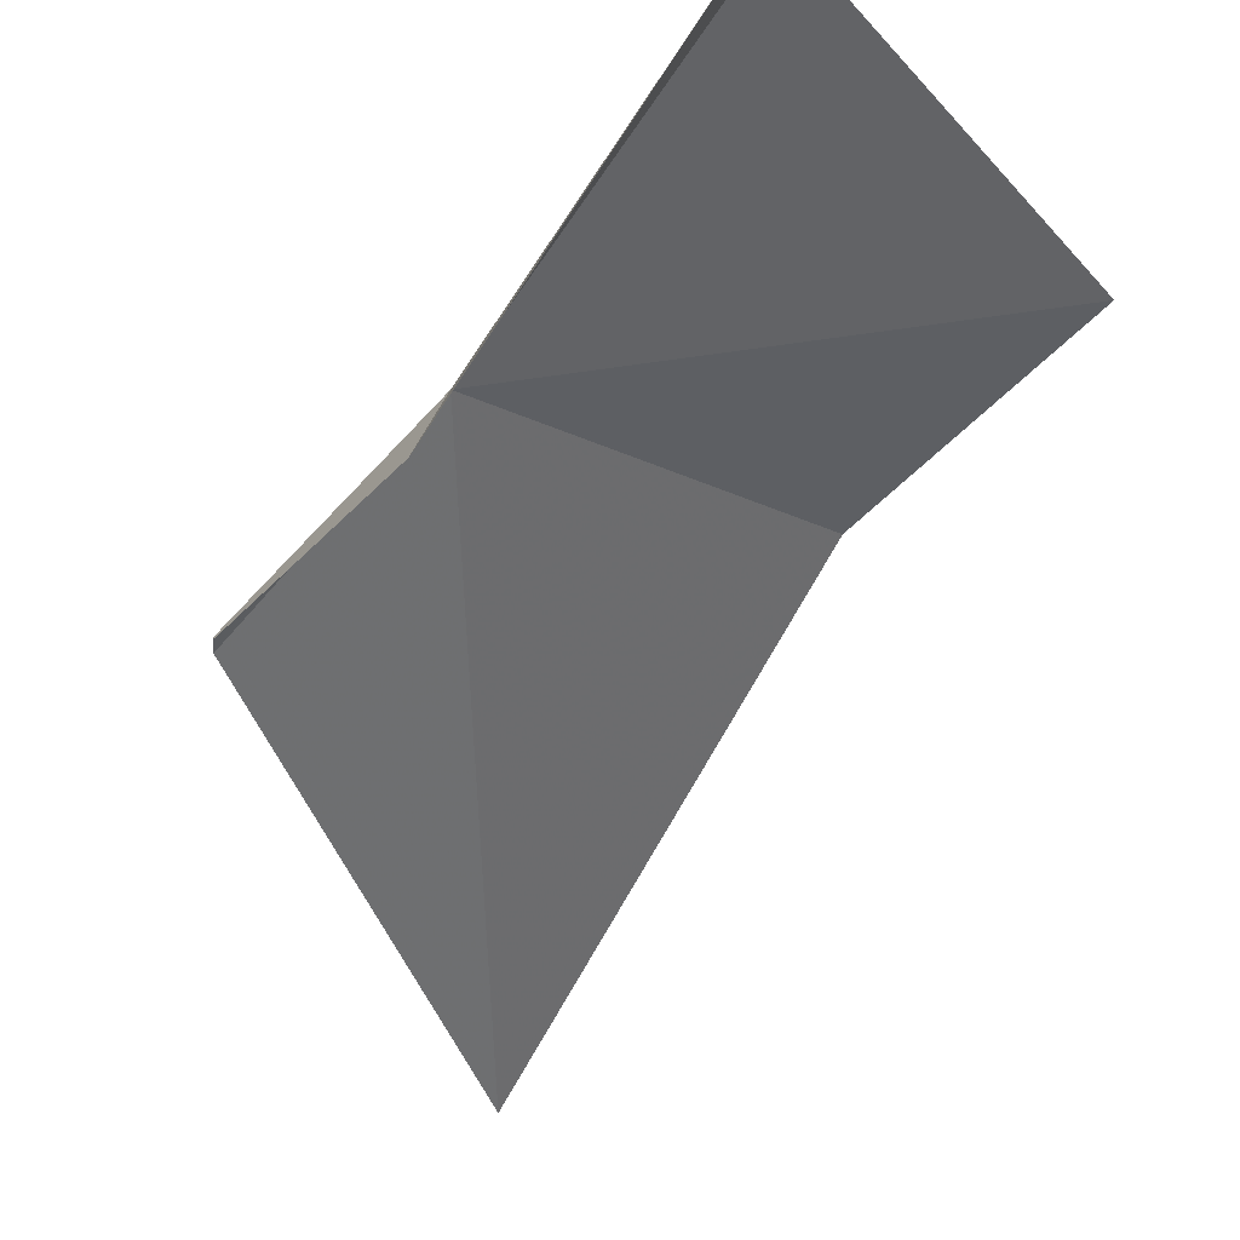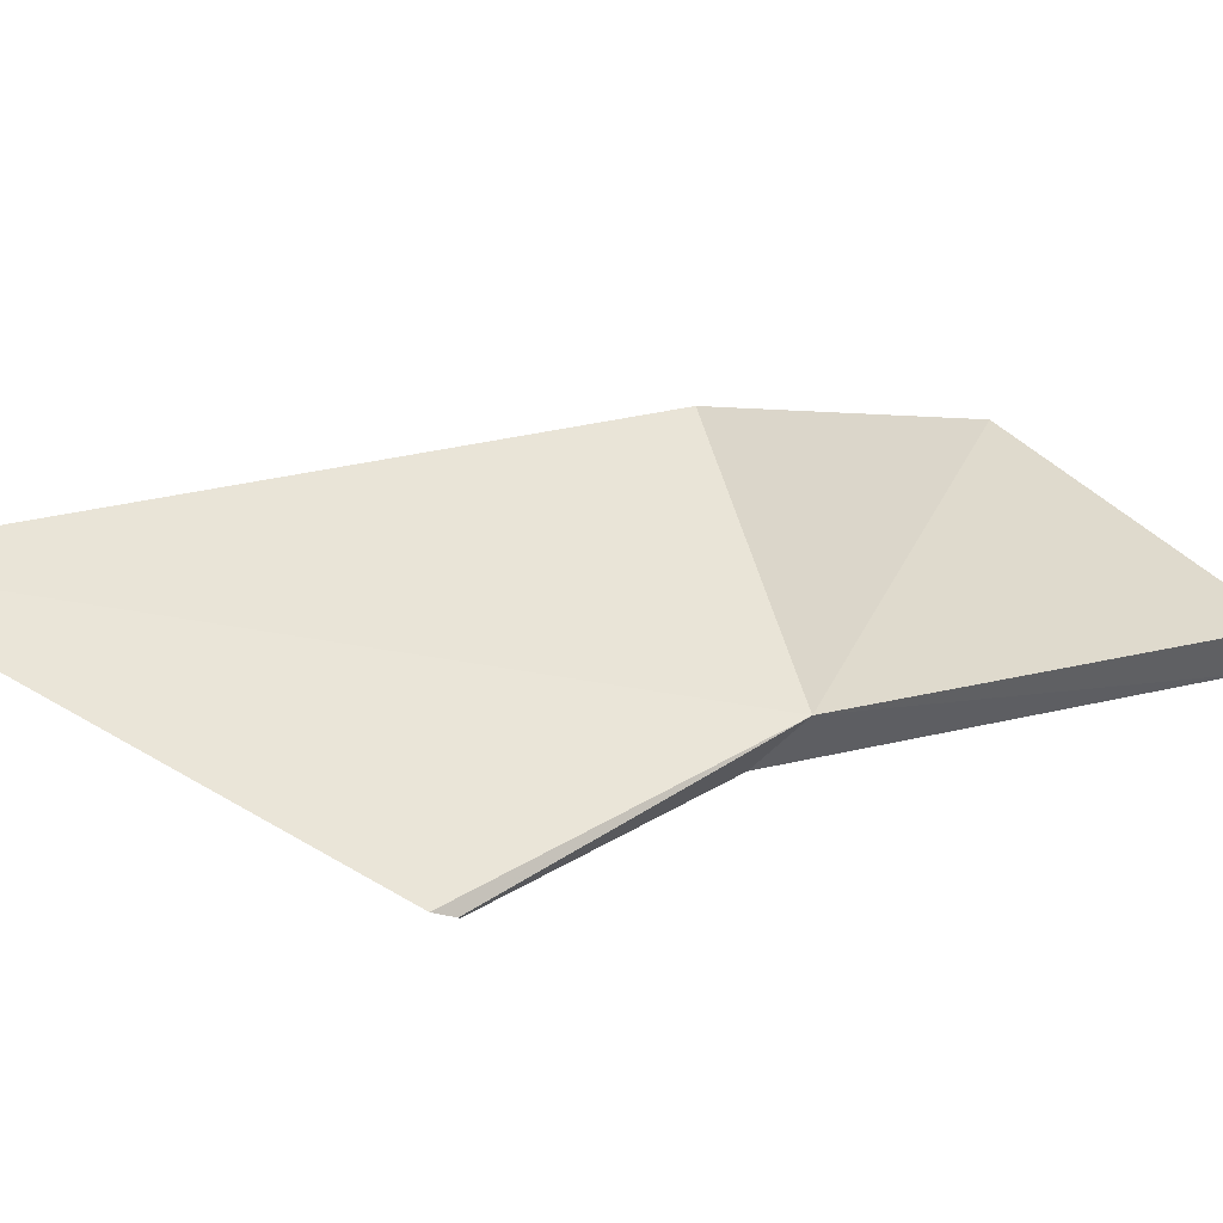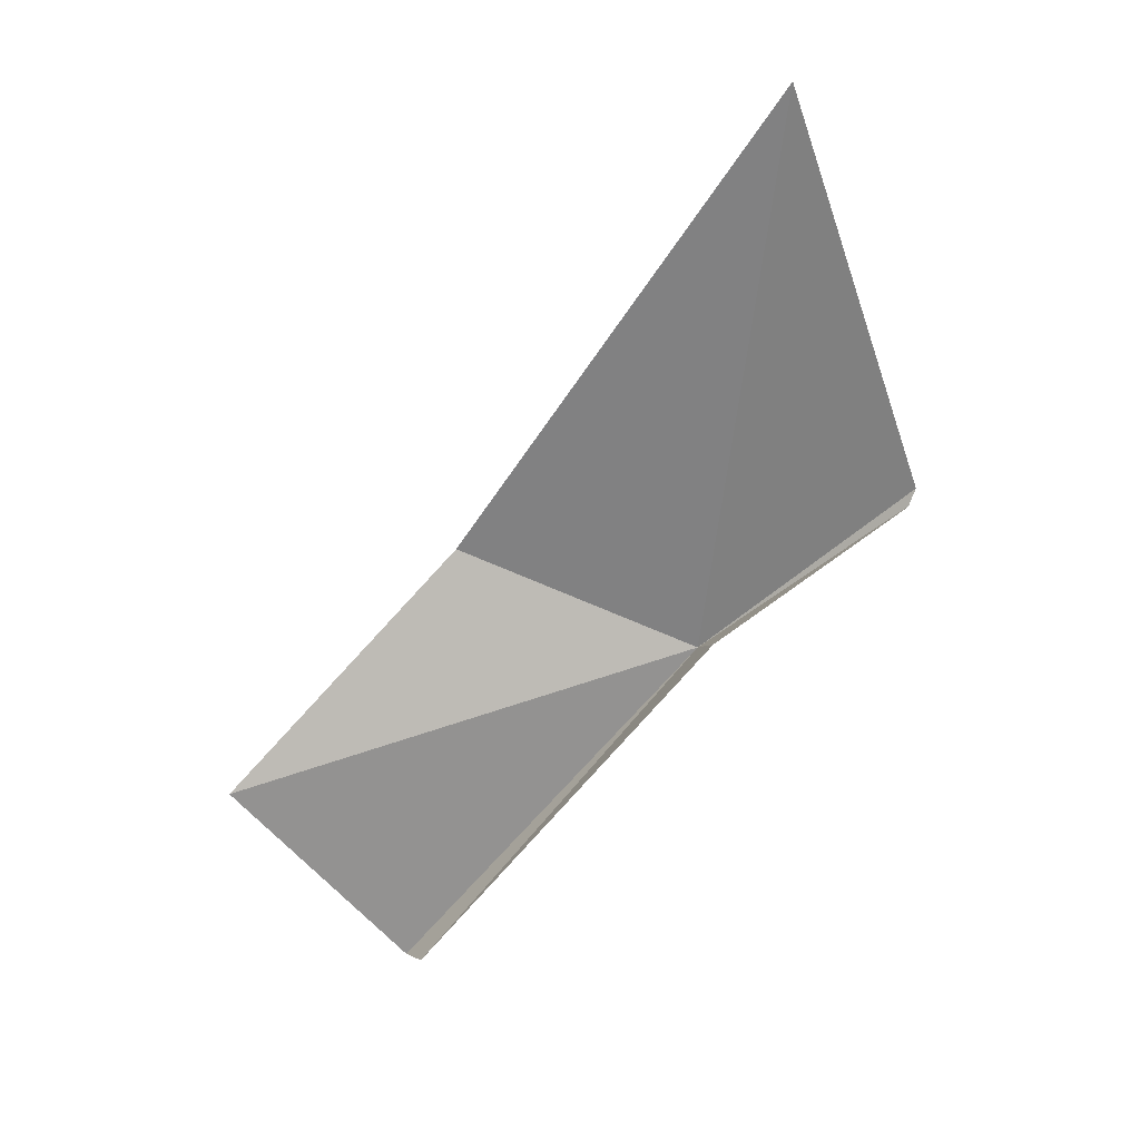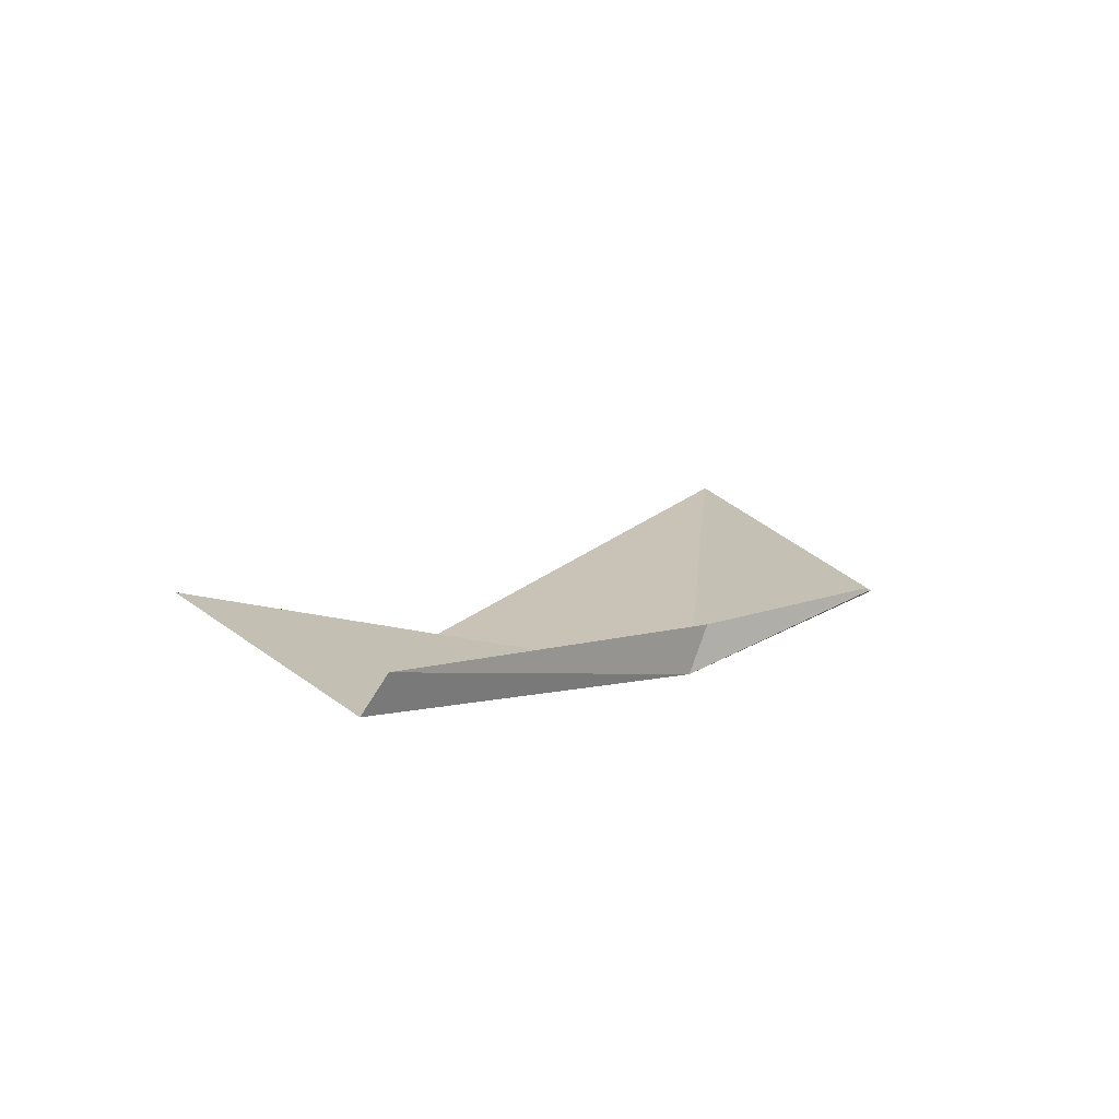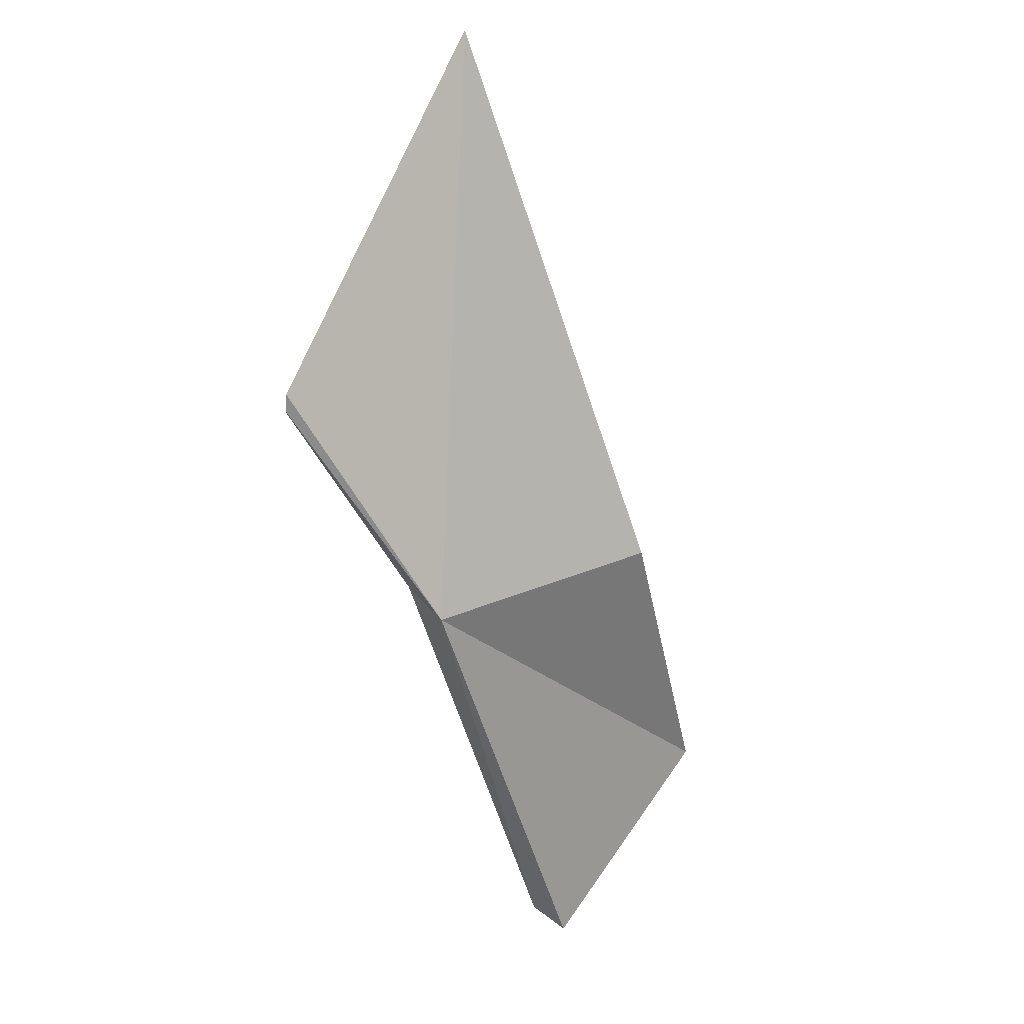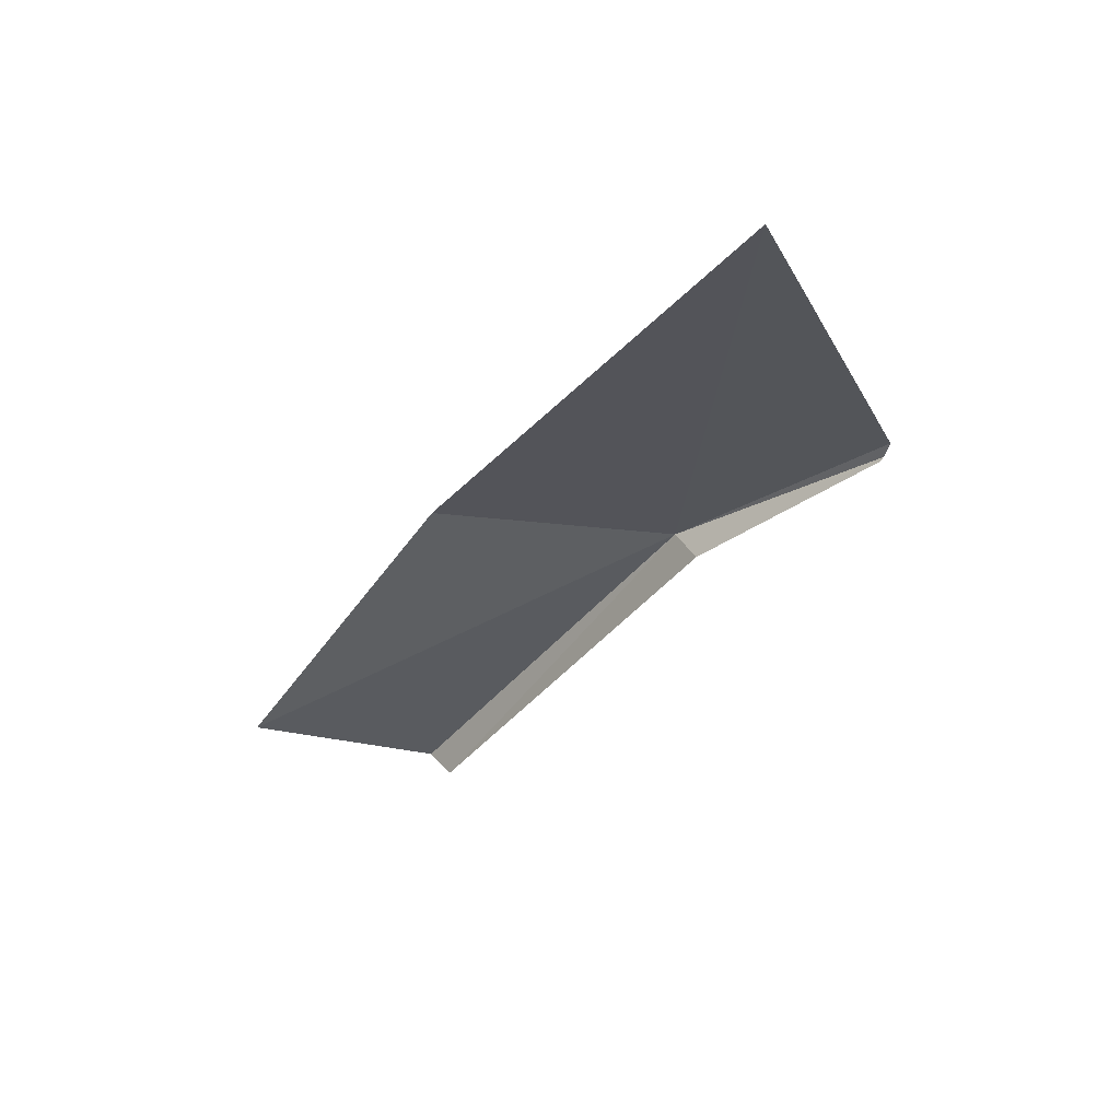
<metadata>
{"format":"obj","ext":"obj","renderer":"f3d","projection":"perspective","resolution":1024,"background":"white","views":[{"elev":-70.0,"azim":3.0,"up":"+Z"},{"elev":64.1,"azim":-85.0,"up":"+Z"},{"elev":39.7,"azim":-152.3,"up":"+Y"},{"elev":-59.4,"azim":-161.2,"up":"+Y"},{"elev":-8.7,"azim":-16.2,"up":"+Y"},{"elev":77.1,"azim":-164.0,"up":"+Y"}]}
</metadata>
<code>
v -201.3 -4.308 93.24
v -199.9 -6.474 91.53
v -200.1 -6.312 91.41
v -201.5 -4.068 93.06
v -202.5 -3.048 93.77
v -202.5 -3.04 93.8
v -202.5 -2.938 93.87
v -198.8 -5.106 91.21
v -199.7 -3.728 92.78
v -201.4 -0.4196 94.09
f 1 3 2
f 1 4 3
f 1 6 5
f 1 7 6
f 1 2 8
f 1 8 9
f 1 9 10
f 1 5 4
f 1 10 7

</code>
